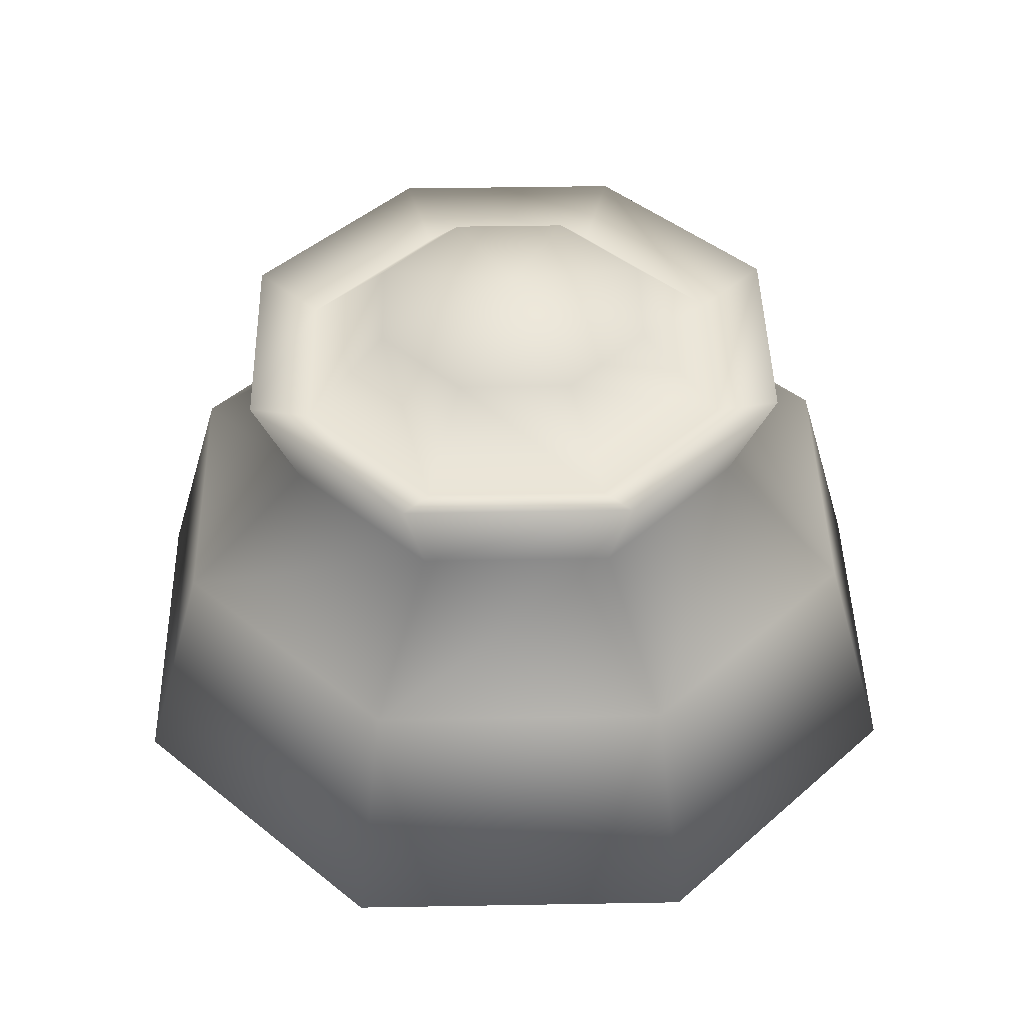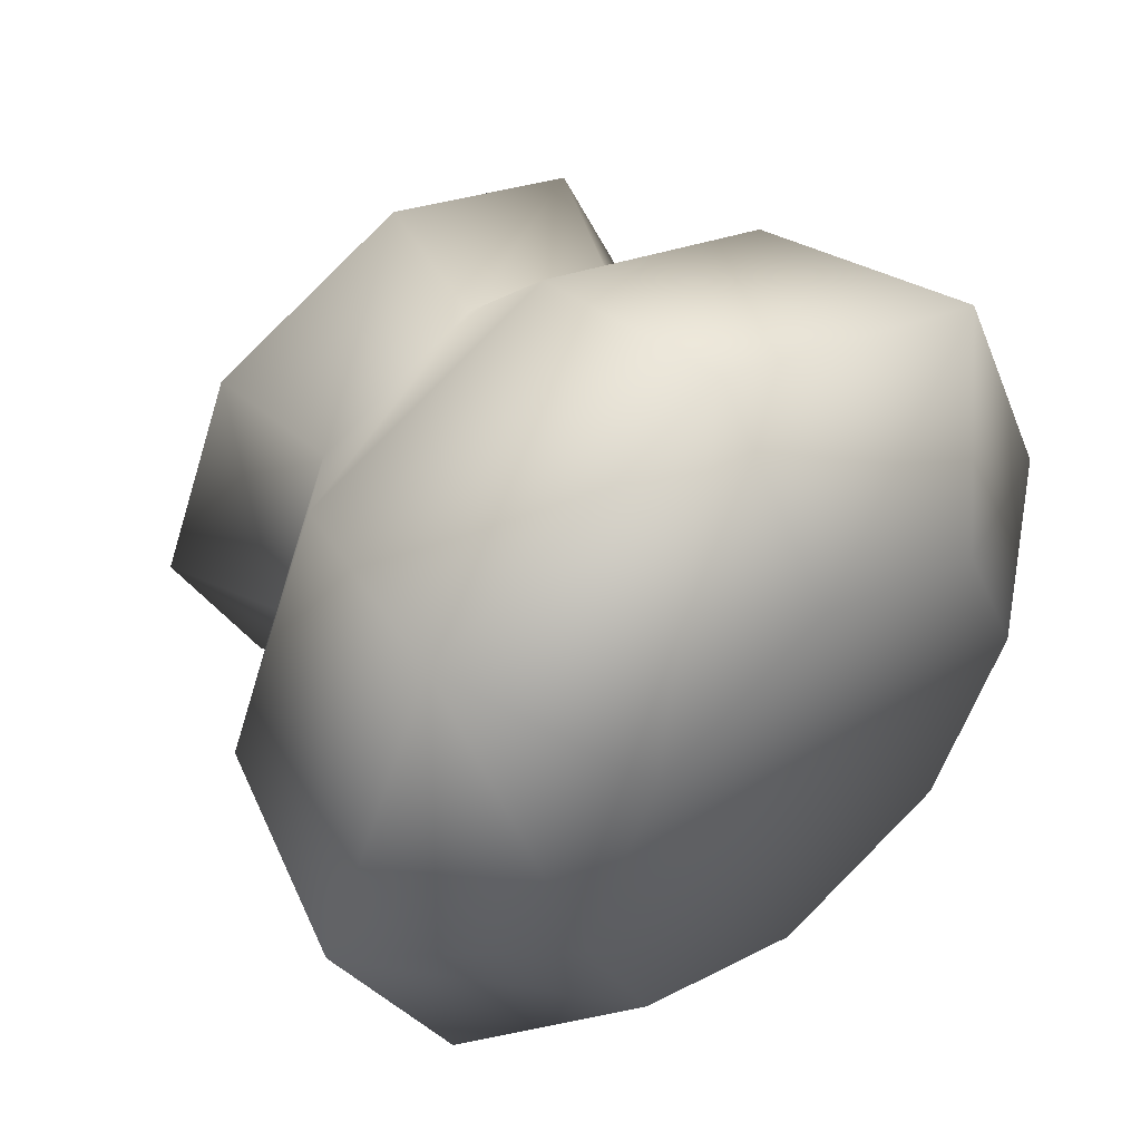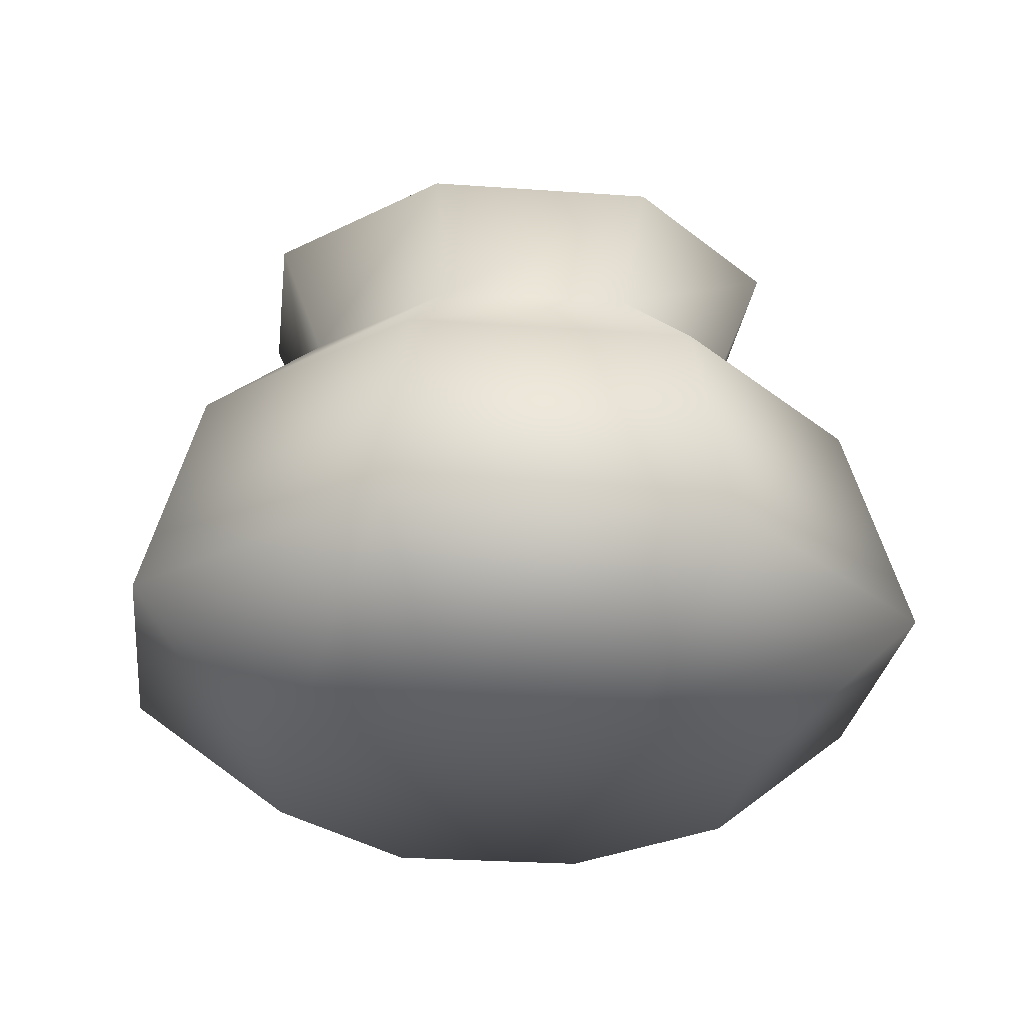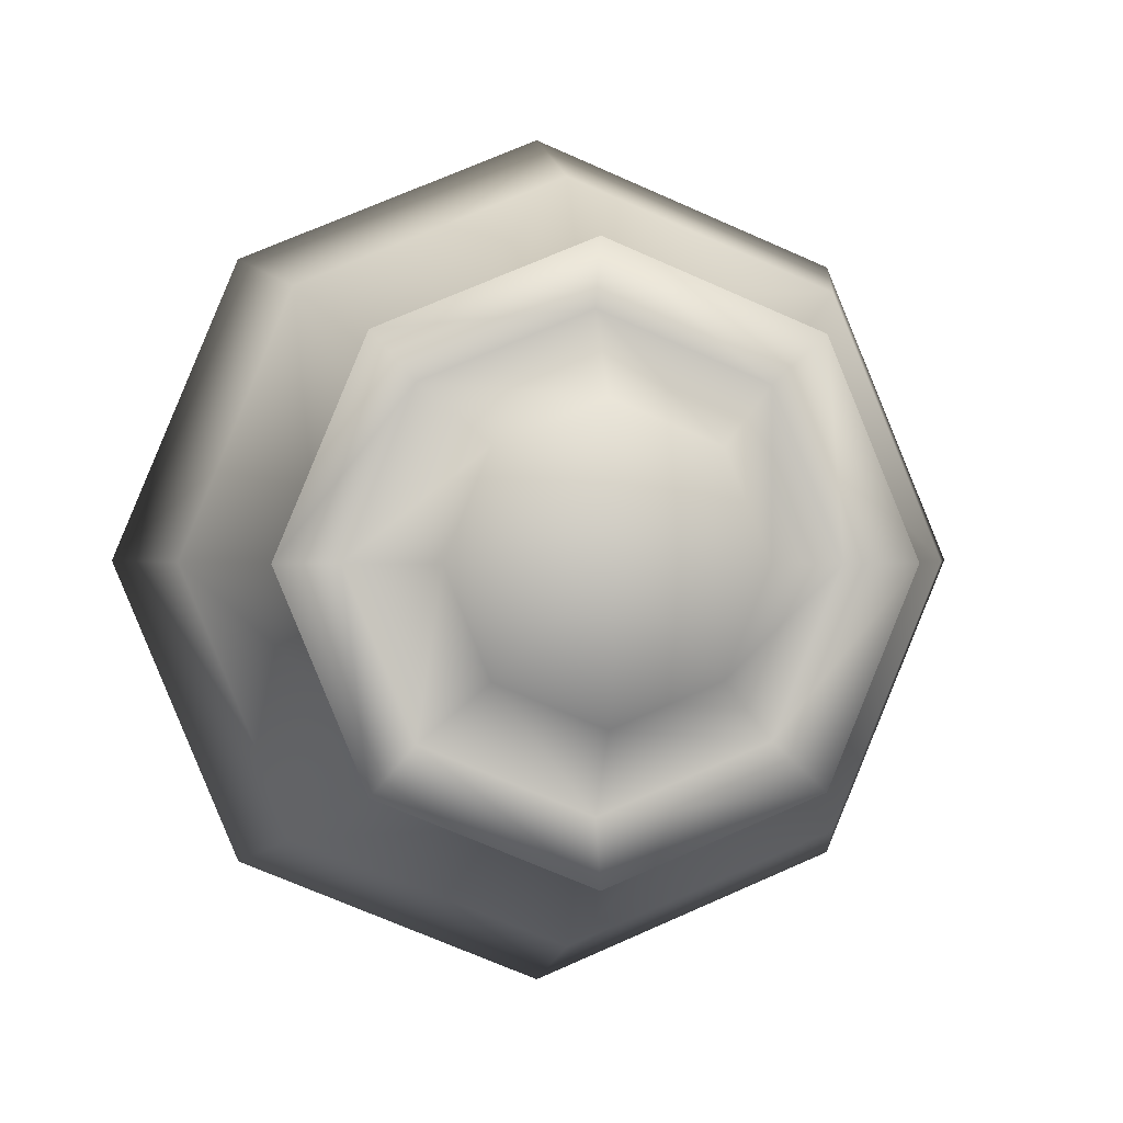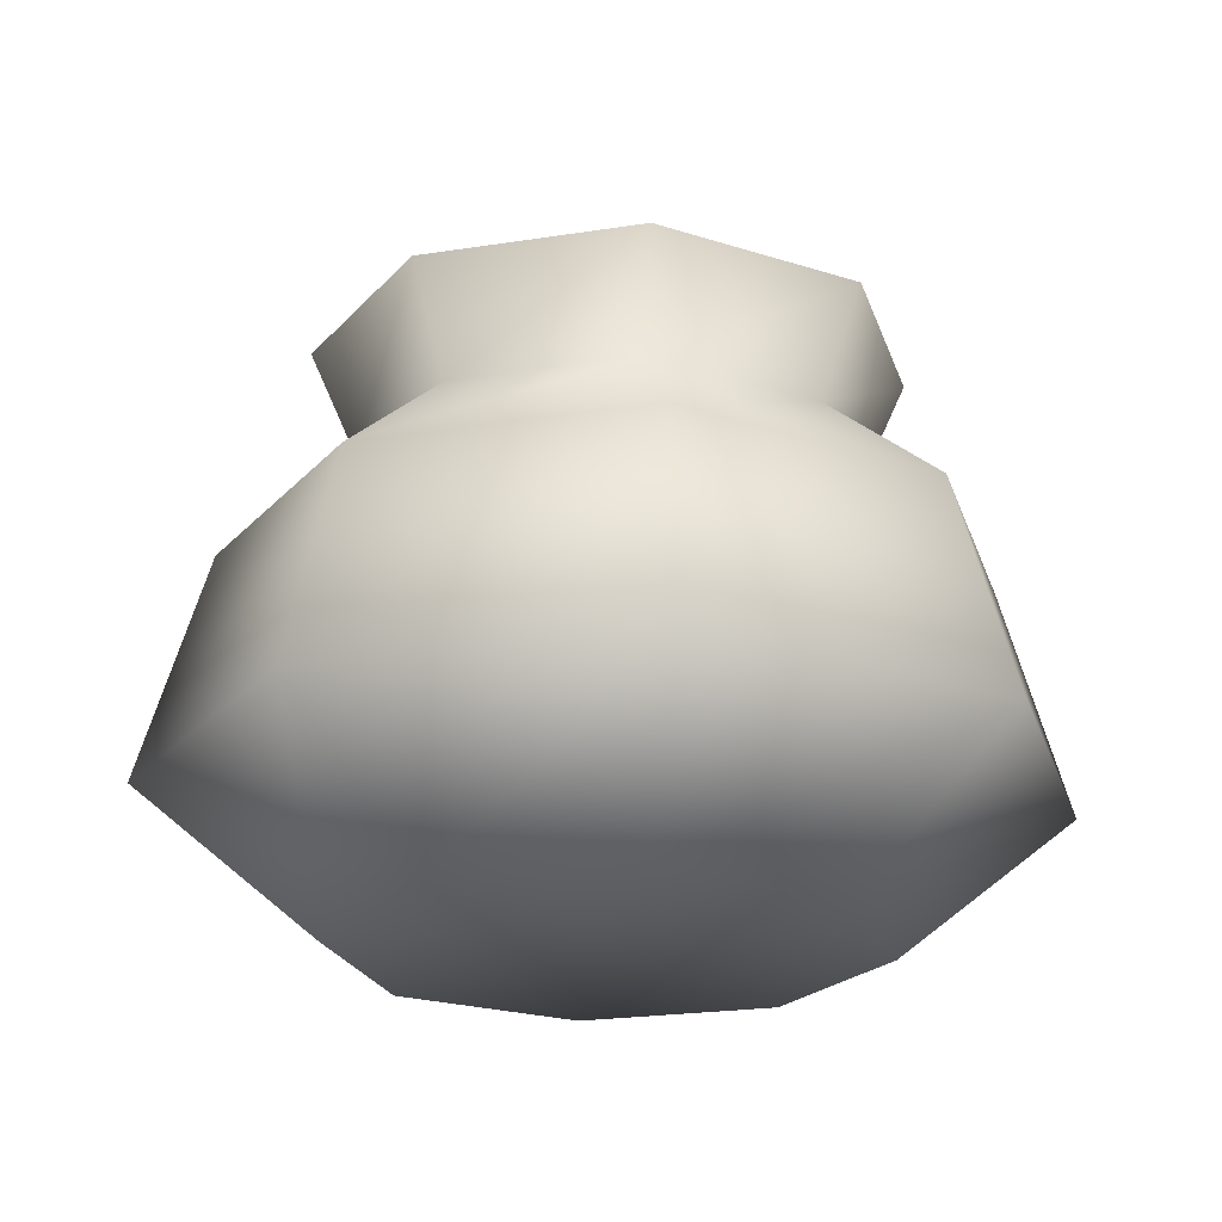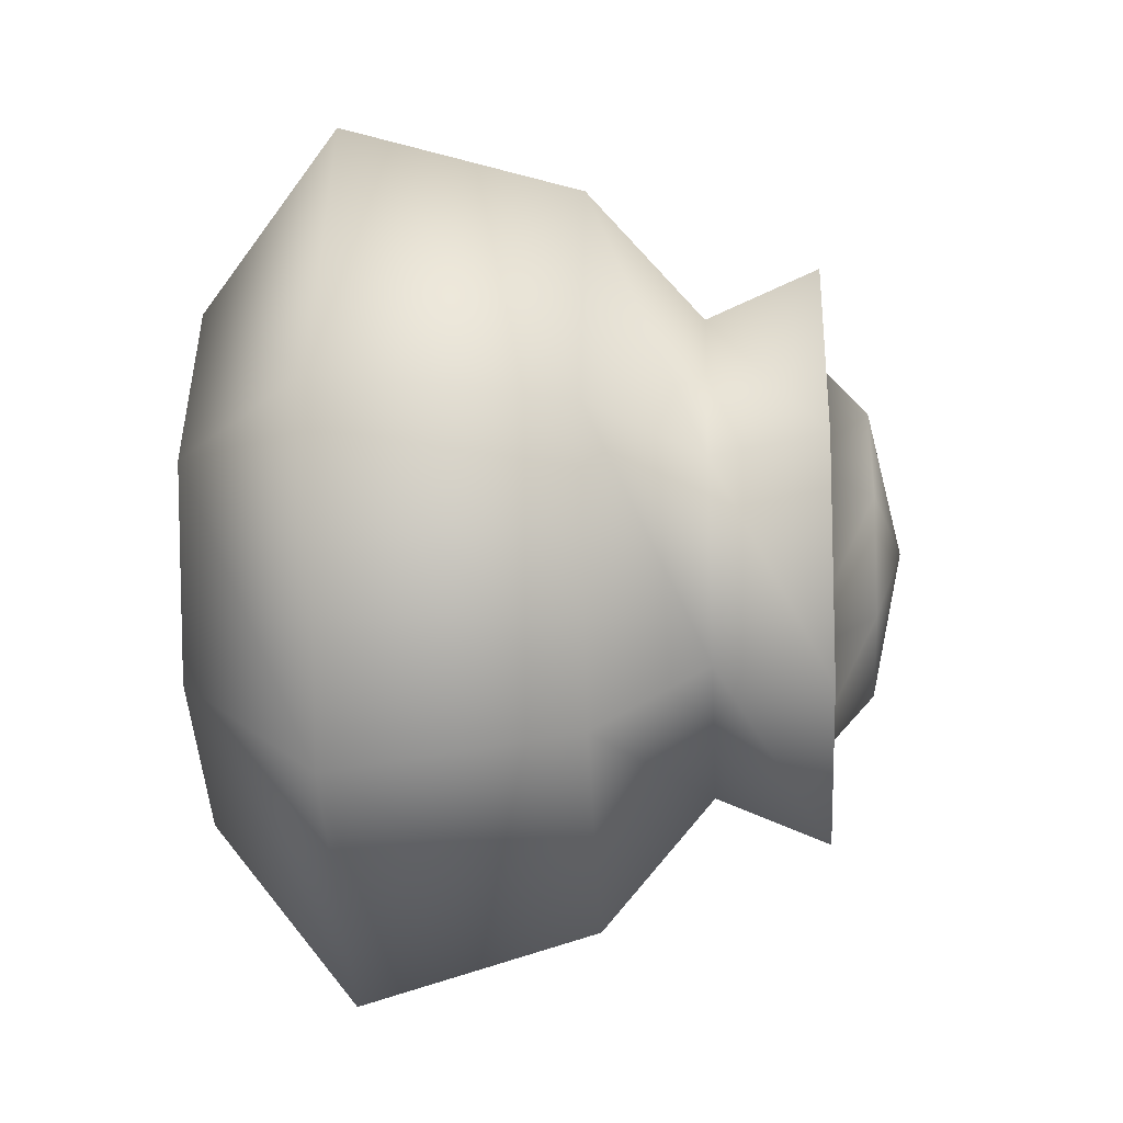
<metadata>
{"format":"obj","ext":"obj","renderer":"f3d","projection":"perspective","resolution":1024,"background":"white","views":[{"elev":43.2,"azim":111.3,"up":"+Y"},{"elev":52.0,"azim":-40.3,"up":"+Z"},{"elev":-26.4,"azim":-119.0,"up":"+Y"},{"elev":0.4,"azim":172.1,"up":"+Z"},{"elev":-22.0,"azim":-7.0,"up":"+Y"},{"elev":-21.8,"azim":93.3,"up":"+Z"}]}
</metadata>
<code>
g default
v -0.000191 50.17 -0.001987
v -0.000192 44.32 -22.16
v -15.67 44.32 -15.67
v -22.16 44.32 -0.001985
v -15.67 44.32 15.66
v -0.000188 44.32 22.15
v 15.67 44.32 15.66
v 22.16 44.32 -0.001991
v 15.67 44.32 -15.67
v -0.000192 10.73 -33.38
v -23.6 10.73 -23.61
v -33.38 10.73 -0.001985
v -23.6 10.73 23.6
v -0.000187 10.73 33.38
v 23.6 10.73 23.6
v 33.38 10.73 -0.001993
v 23.6 10.73 -23.61
v -0.000192 0.007797 -19.96
v -14.11 0.007797 -14.12
v -19.96 0.007797 -0.001986
v -14.11 0.007797 14.11
v -0.000188 0.007797 19.96
v 14.11 0.007797 14.11
v 19.96 0.007797 -0.001991
v 14.11 0.007797 -14.12
v 18.57 36.14 -0.00199
v 13.13 36.14 -13.13
v -0.000191 36.14 -18.57
v -13.13 36.14 -13.13
v -18.57 36.14 -0.001986
v -13.13 36.14 13.13
v -0.000188 36.14 18.57
v 13.13 36.14 13.13
v 12.3 42.05 -12.3
v -0.000192 42.05 -17.39
v -12.3 42.05 -12.3
v -17.39 42.05 -0.001985
v -12.3 42.05 12.3
v -0.000189 42.05 17.39
v 12.3 42.05 12.3
v 17.39 42.05 -0.00199
v -20 27.92 -20.01
v -0.000193 27.92 -28.29
v -28.29 27.92 -0.001986
v -20 27.92 20
v -0.000188 27.92 28.29
v 20 27.92 20
v 28.29 27.92 -0.001993
v 20 27.92 -20.01
v -7.811 47.77 -7.813
v -11.05 47.77 -0.001986
v -7.811 47.77 7.809
v -0.000189 47.77 11.04
v 7.811 47.77 7.809
v 11.05 47.77 -0.001989
v 7.811 47.77 -7.813
v -0.000191 47.77 -11.05
g FY_Acc_ChaudronPigRouge_A_1
f 36 35 3
f 36 3 4
f 38 37 5
f 38 5 6
f 40 39 7
f 40 7 8
f 34 41 9
f 34 9 2
f 3 28 29
f 4 29 30
f 5 30 31
f 6 31 32
f 7 32 33
f 8 33 26
f 9 26 27
f 9 27 2
f 11 18 19
f 10 18 11
f 11 19 12
f 13 20 21
f 14 21 22
f 13 21 14
f 15 22 23
f 14 22 15
f 16 23 24
f 15 23 16
f 17 24 25
f 16 24 17
f 10 25 18
f 17 25 10
f 23 22 18
f 21 20 19
f 21 19 22
f 22 19 18
f 23 25 24
f 23 18 25
f 7 33 8
f 8 26 9
f 2 27 28
f 2 28 3
f 3 29 4
f 4 30 5
f 5 31 6
f 6 32 7
f 57 56 35
f 55 41 34
f 35 34 2
f 35 2 3
f 51 50 37
f 57 35 36
f 37 36 4
f 37 4 5
f 53 52 39
f 51 37 38
f 39 38 6
f 39 6 7
f 55 54 41
f 53 39 40
f 41 40 8
f 41 8 9
f 42 43 10
f 10 11 42
f 44 42 11
f 11 12 44
f 45 44 12
f 12 13 45
f 46 45 13
f 13 14 46
f 47 46 14
f 14 15 47
f 48 47 15
f 15 16 48
f 49 48 16
f 16 17 49
f 43 49 17
f 17 10 43
f 29 28 43
f 43 42 29
f 30 29 42
f 42 44 30
f 31 30 44
f 44 45 31
f 32 31 45
f 45 46 32
f 33 32 46
f 46 47 33
f 26 33 47
f 47 48 26
f 27 26 48
f 48 49 27
f 28 27 49
f 49 43 28
f 12 20 13
f 12 19 20
f 50 57 36
f 50 36 37
f 1 51 52
f 1 50 51
f 52 51 38
f 52 38 39
f 1 53 54
f 1 52 53
f 54 53 40
f 54 40 41
f 1 55 56
f 1 54 55
f 56 55 34
f 56 34 35
f 1 57 50
f 1 56 57

</code>
